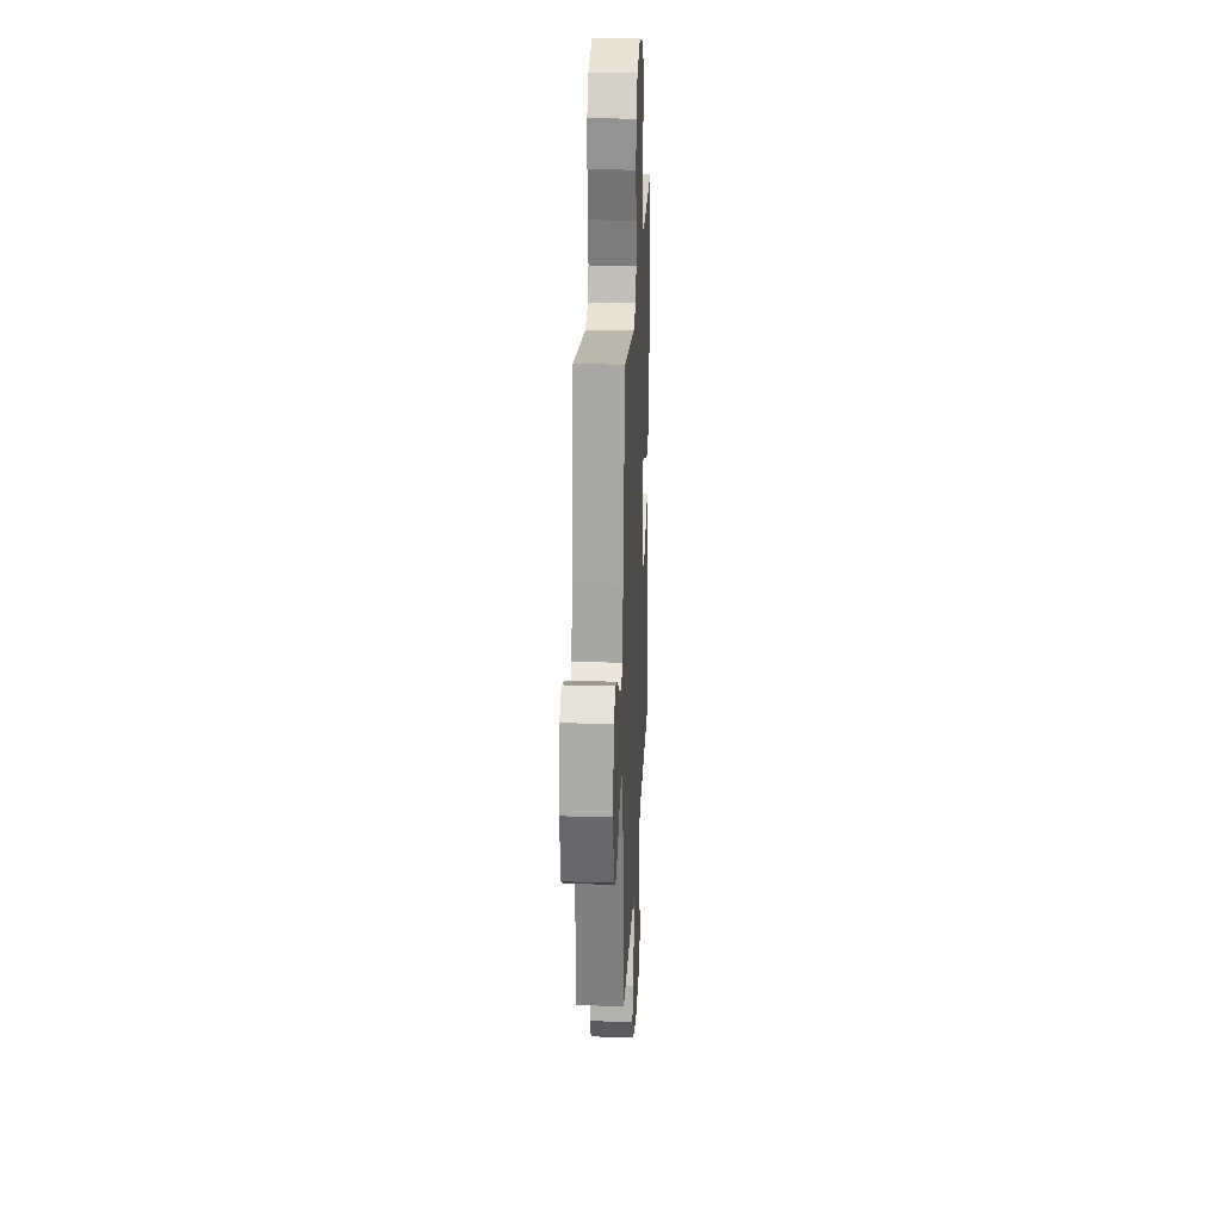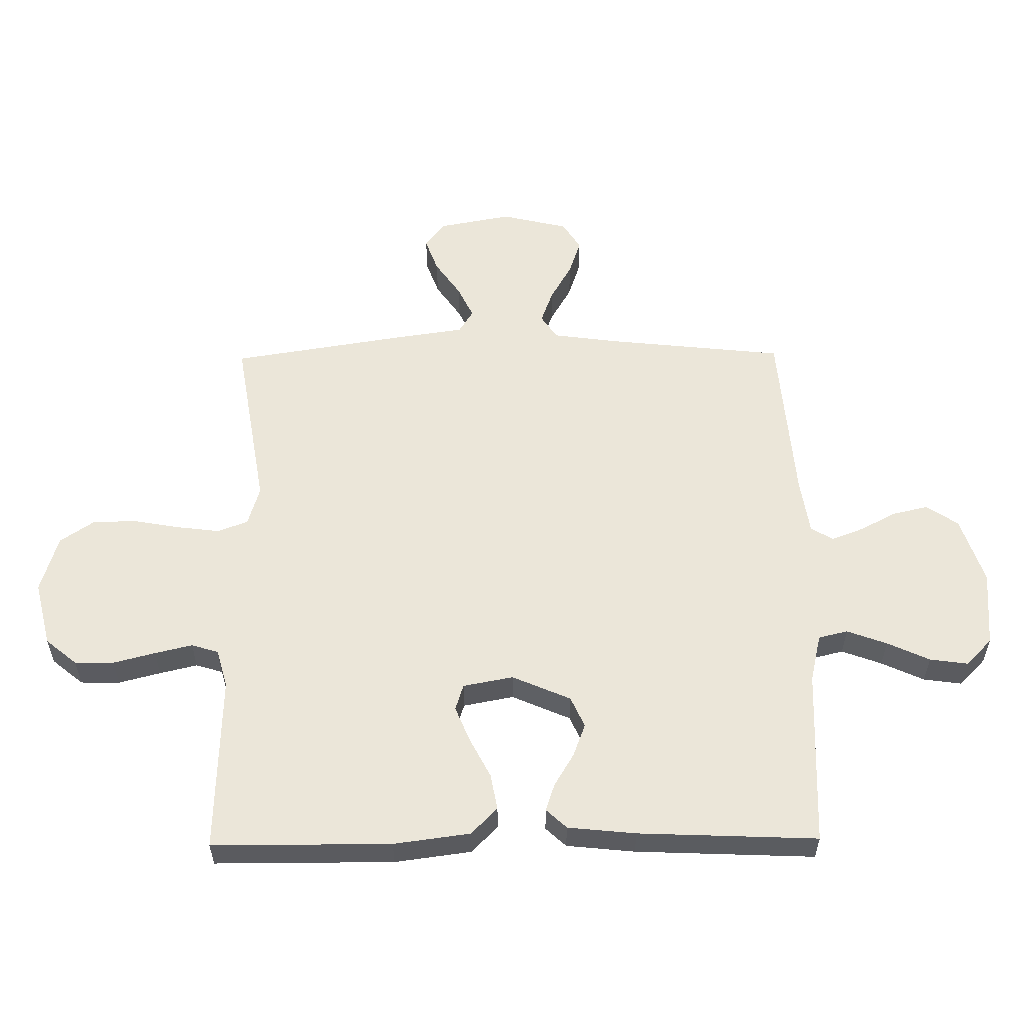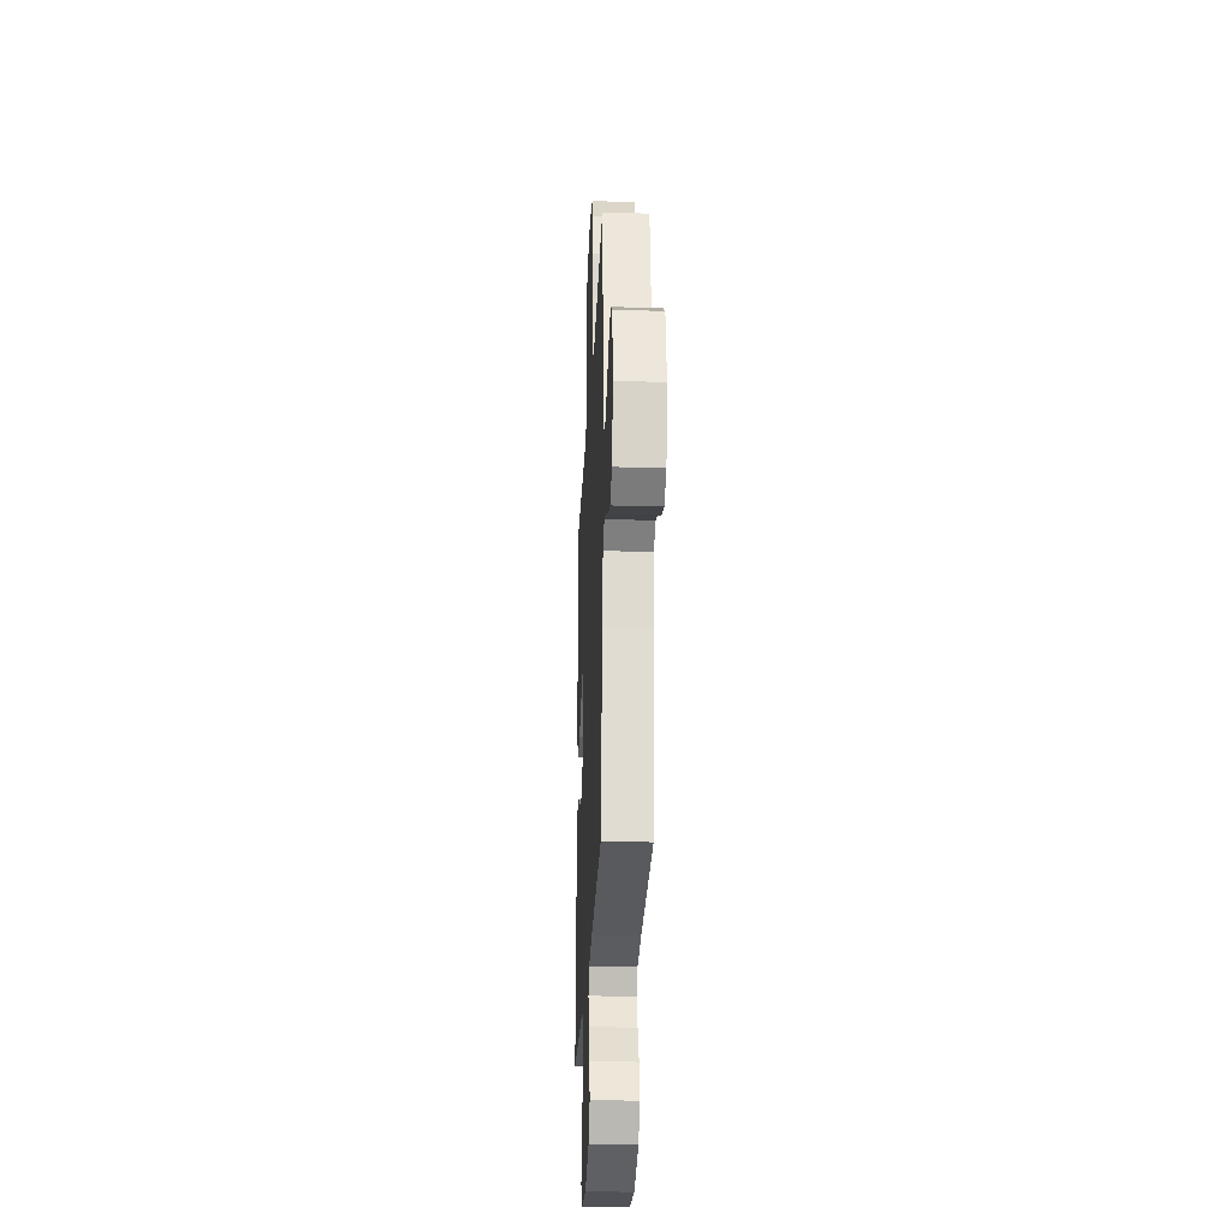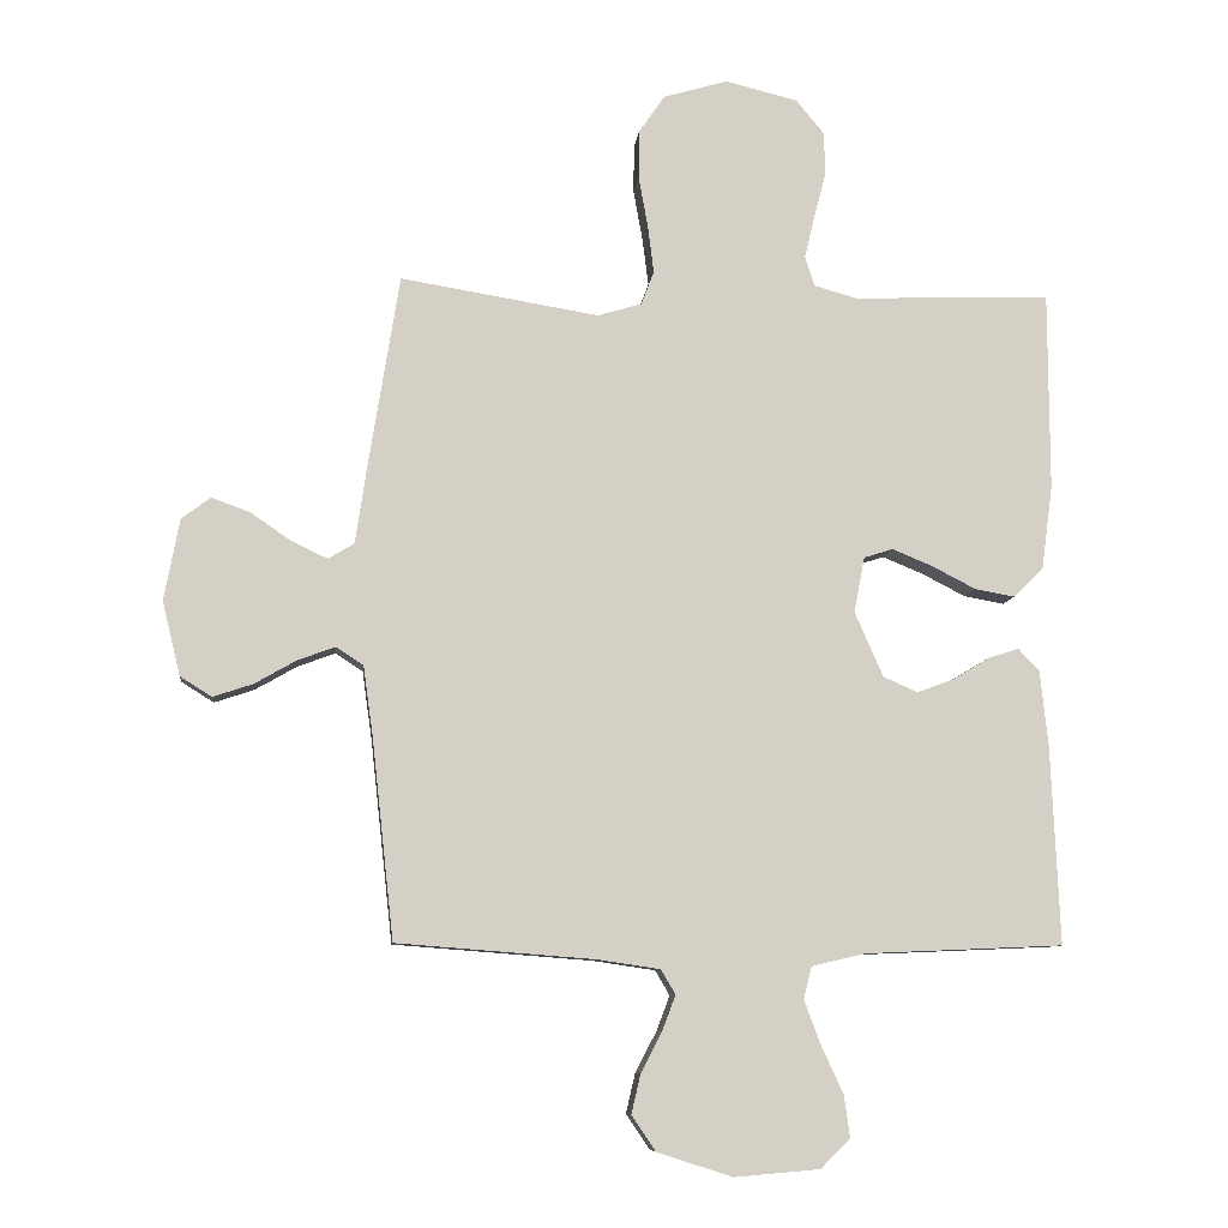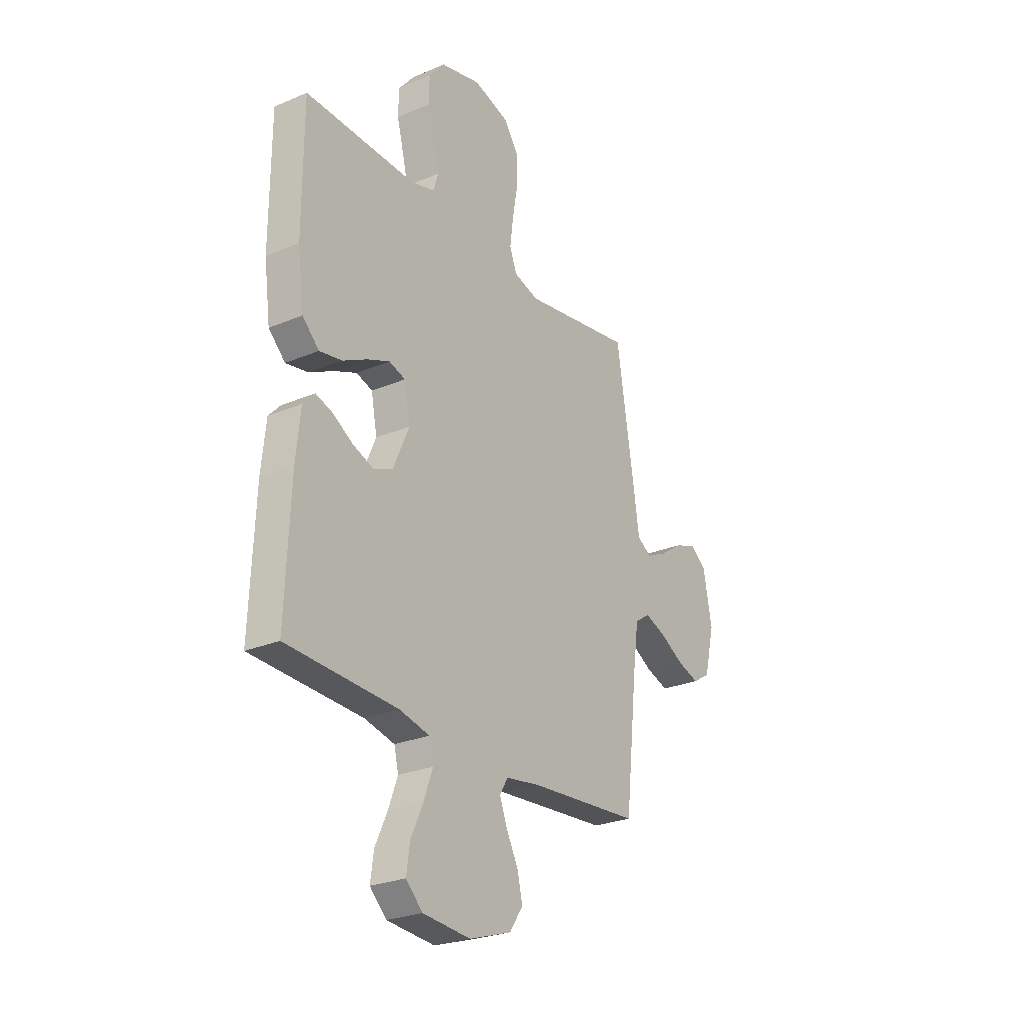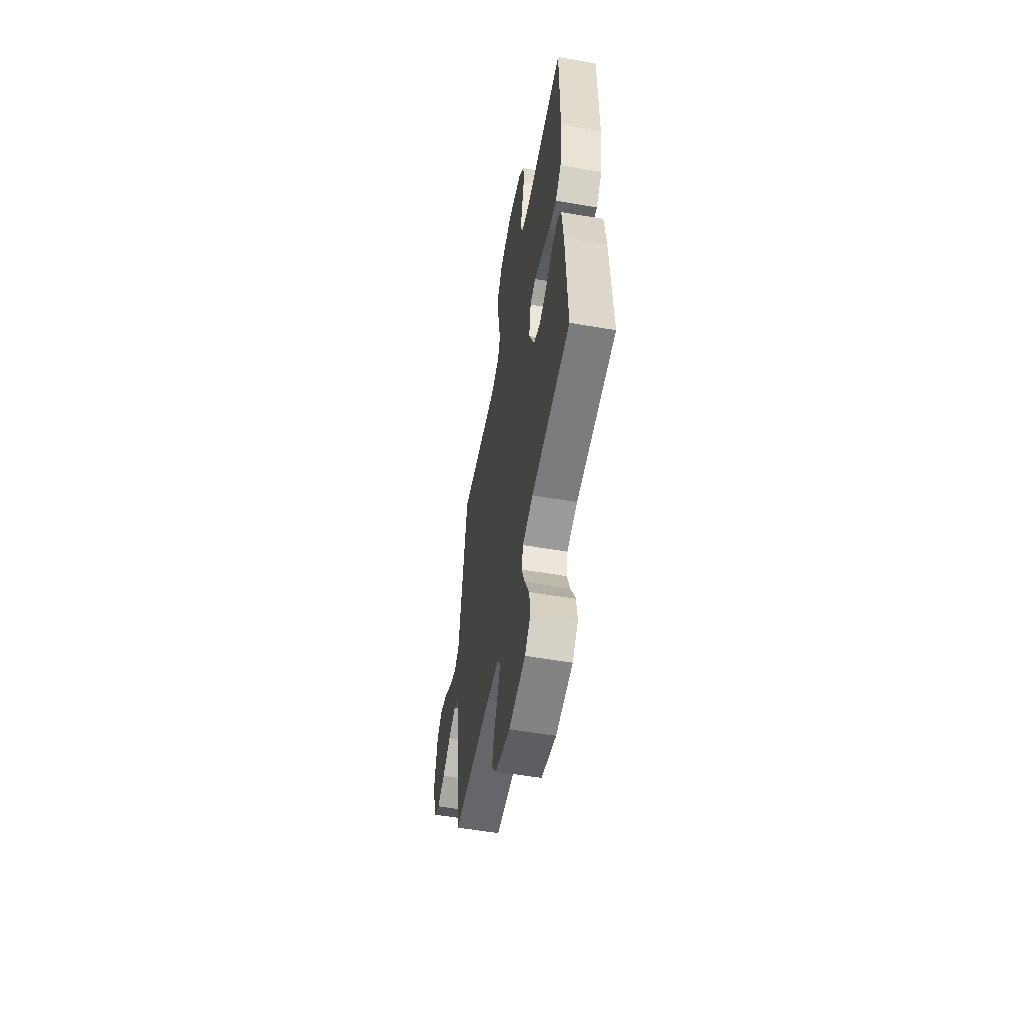
<metadata>
{"format":"obj","ext":"obj","renderer":"f3d","projection":"perspective","resolution":1024,"background":"white","views":[{"elev":23.7,"azim":-87.3,"up":"+Z"},{"elev":56.5,"azim":89.3,"up":"+Y"},{"elev":-26.4,"azim":-92.7,"up":"+Z"},{"elev":-8.8,"azim":-6.2,"up":"+Z"},{"elev":-26.1,"azim":123.9,"up":"+Z"},{"elev":-56.2,"azim":79.8,"up":"+Z"}]}
</metadata>
<code>
v -0.5 0.07 0.5
v -0.2 0.07 0.451
v -0.133 0.07 0.471
v -0.114 0.07 0.522
v -0.123 0.07 0.593
v -0.137 0.07 0.671
v -0.136 0.07 0.745
v -0.097 0.07 0.802
v 0 0.07 0.831
v 0.11 0.07 0.804
v 0.153 0.07 0.752
v 0.154 0.07 0.686
v 0.136 0.07 0.616
v 0.121 0.07 0.553
v 0.135 0.07 0.508
v 0.2 0.07 0.49
v 0.5 0.07 0.5
v 0.501 0.07 0.2
v 0.484 0.07 0.072
v 0.439 0.07 0.028
v 0.378 0.07 0.039
v 0.312 0.07 0.073
v 0.251 0.07 0.098
v 0.207 0.07 0.084
v 0.191 0.07 0
v 0.234 0.07 -0.098
v 0.286 0.07 -0.121
v 0.342 0.07 -0.1
v 0.397 0.07 -0.067
v 0.443 0.07 -0.052
v 0.475 0.07 -0.086
v 0.487 0.07 -0.2
v 0.5 0.07 -0.5
v 0.2 0.07 -0.513
v 0.119 0.07 -0.532
v 0.107 0.07 -0.581
v 0.132 0.07 -0.648
v 0.165 0.07 -0.719
v 0.174 0.07 -0.783
v 0.129 0.07 -0.827
v 0 0.07 -0.838
v -0.114 0.07 -0.801
v -0.15 0.07 -0.748
v -0.136 0.07 -0.688
v -0.104 0.07 -0.627
v -0.084 0.07 -0.574
v -0.106 0.07 -0.537
v -0.2 0.07 -0.523
v -0.5 0.07 -0.5
v -0.533 0.07 -0.2
v -0.548 0.07 -0.092
v -0.589 0.07 -0.065
v -0.646 0.07 -0.086
v -0.709 0.07 -0.122
v -0.769 0.07 -0.142
v -0.817 0.07 -0.112
v -0.844 0.07 0
v -0.821 0.07 0.123
v -0.777 0.07 0.156
v -0.719 0.07 0.135
v -0.658 0.07 0.093
v -0.603 0.07 0.067
v -0.564 0.07 0.091
v -0.548 0.07 0.2
v -0.5 0 0.5
v -0.2 0 0.451
v -0.133 0 0.471
v -0.114 0 0.522
v -0.123 0 0.593
v -0.137 0 0.671
v -0.136 0 0.745
v -0.097 0 0.802
v 0 0 0.831
v 0.11 0 0.804
v 0.153 0 0.752
v 0.154 0 0.686
v 0.136 0 0.616
v 0.121 0 0.553
v 0.135 0 0.508
v 0.2 0 0.49
v 0.5 0 0.5
v 0.501 0 0.2
v 0.484 0 0.072
v 0.439 0 0.028
v 0.378 0 0.039
v 0.312 0 0.073
v 0.251 0 0.098
v 0.207 0 0.084
v 0.191 0 0
v 0.234 0 -0.098
v 0.286 0 -0.121
v 0.342 0 -0.1
v 0.397 0 -0.067
v 0.443 0 -0.052
v 0.475 0 -0.086
v 0.487 0 -0.2
v 0.5 0 -0.5
v 0.2 0 -0.513
v 0.119 0 -0.532
v 0.107 0 -0.581
v 0.132 0 -0.648
v 0.165 0 -0.719
v 0.174 0 -0.783
v 0.129 0 -0.827
v 0 0 -0.838
v -0.114 0 -0.801
v -0.15 0 -0.748
v -0.136 0 -0.688
v -0.104 0 -0.627
v -0.084 0 -0.574
v -0.106 0 -0.537
v -0.2 0 -0.523
v -0.5 0 -0.5
v -0.533 0 -0.2
v -0.548 0 -0.092
v -0.589 0 -0.065
v -0.646 0 -0.086
v -0.709 0 -0.122
v -0.769 0 -0.142
v -0.817 0 -0.112
v -0.844 0 0
v -0.821 0 0.123
v -0.777 0 0.156
v -0.719 0 0.135
v -0.658 0 0.093
v -0.603 0 0.067
v -0.564 0 0.091
v -0.548 0 0.2
f 63 64 1 2
f 59 60 61
f 58 59 61
f 57 58 61
f 56 57 61
f 55 56 61
f 54 55 61
f 53 54 61
f 52 53 61 62
f 51 52 62 63
f 48 49 50
f 63 2 3
f 51 63 3
f 50 51 3
f 48 50 3
f 47 48 3
f 43 44 45
f 42 43 45
f 41 42 45
f 40 41 45
f 39 40 45
f 38 39 45
f 37 38 45
f 36 37 45 46
f 47 3 4
f 46 47 4
f 36 46 4
f 35 36 4
f 32 33 34
f 31 32 34
f 30 31 34
f 29 30 34
f 28 29 34
f 27 28 34 35
f 20 21 22
f 19 20 22
f 18 19 22
f 17 18 22
f 16 17 22
f 15 16 22 23
f 14 15 23 24
f 11 12 13
f 10 11 13
f 9 10 13
f 8 9 13
f 7 8 13
f 6 7 13
f 5 6 13
f 5 13 14
f 14 24 25
f 5 14 25
f 4 5 25
f 26 27 35
f 4 25 26 35
f 66 65 128 127
f 125 124 123
f 125 123 122
f 125 122 121
f 125 121 120
f 125 120 119
f 125 119 118
f 125 118 117
f 126 125 117 116
f 127 126 116 115
f 114 113 112
f 67 66 127
f 67 127 115
f 67 115 114
f 67 114 112
f 67 112 111
f 109 108 107
f 109 107 106
f 109 106 105
f 109 105 104
f 109 104 103
f 109 103 102
f 109 102 101
f 110 109 101 100
f 68 67 111
f 68 111 110
f 68 110 100
f 68 100 99
f 98 97 96
f 98 96 95
f 98 95 94
f 98 94 93
f 98 93 92
f 99 98 92 91
f 86 85 84
f 86 84 83
f 86 83 82
f 86 82 81
f 86 81 80
f 87 86 80 79
f 88 87 79 78
f 77 76 75
f 77 75 74
f 77 74 73
f 77 73 72
f 77 72 71
f 77 71 70
f 77 70 69
f 78 77 69
f 89 88 78
f 89 78 69
f 89 69 68
f 99 91 90
f 99 90 89 68
f 1 65 66 2
f 2 66 67 3
f 3 67 68 4
f 4 68 69 5
f 5 69 70 6
f 6 70 71 7
f 7 71 72 8
f 8 72 73 9
f 9 73 74 10
f 10 74 75 11
f 11 75 76 12
f 12 76 77 13
f 13 77 78 14
f 14 78 79 15
f 15 79 80 16
f 16 80 81 17
f 17 81 82 18
f 18 82 83 19
f 19 83 84 20
f 20 84 85 21
f 21 85 86 22
f 22 86 87 23
f 23 87 88 24
f 24 88 89 25
f 25 89 90 26
f 26 90 91 27
f 27 91 92 28
f 28 92 93 29
f 29 93 94 30
f 30 94 95 31
f 31 95 96 32
f 32 96 97 33
f 33 97 98 34
f 34 98 99 35
f 35 99 100 36
f 36 100 101 37
f 37 101 102 38
f 38 102 103 39
f 39 103 104 40
f 40 104 105 41
f 41 105 106 42
f 42 106 107 43
f 43 107 108 44
f 44 108 109 45
f 45 109 110 46
f 46 110 111 47
f 47 111 112 48
f 48 112 113 49
f 49 113 114 50
f 50 114 115 51
f 51 115 116 52
f 52 116 117 53
f 53 117 118 54
f 54 118 119 55
f 55 119 120 56
f 56 120 121 57
f 57 121 122 58
f 58 122 123 59
f 59 123 124 60
f 60 124 125 61
f 61 125 126 62
f 62 126 127 63
f 63 127 128 64
f 64 128 65 1

</code>
